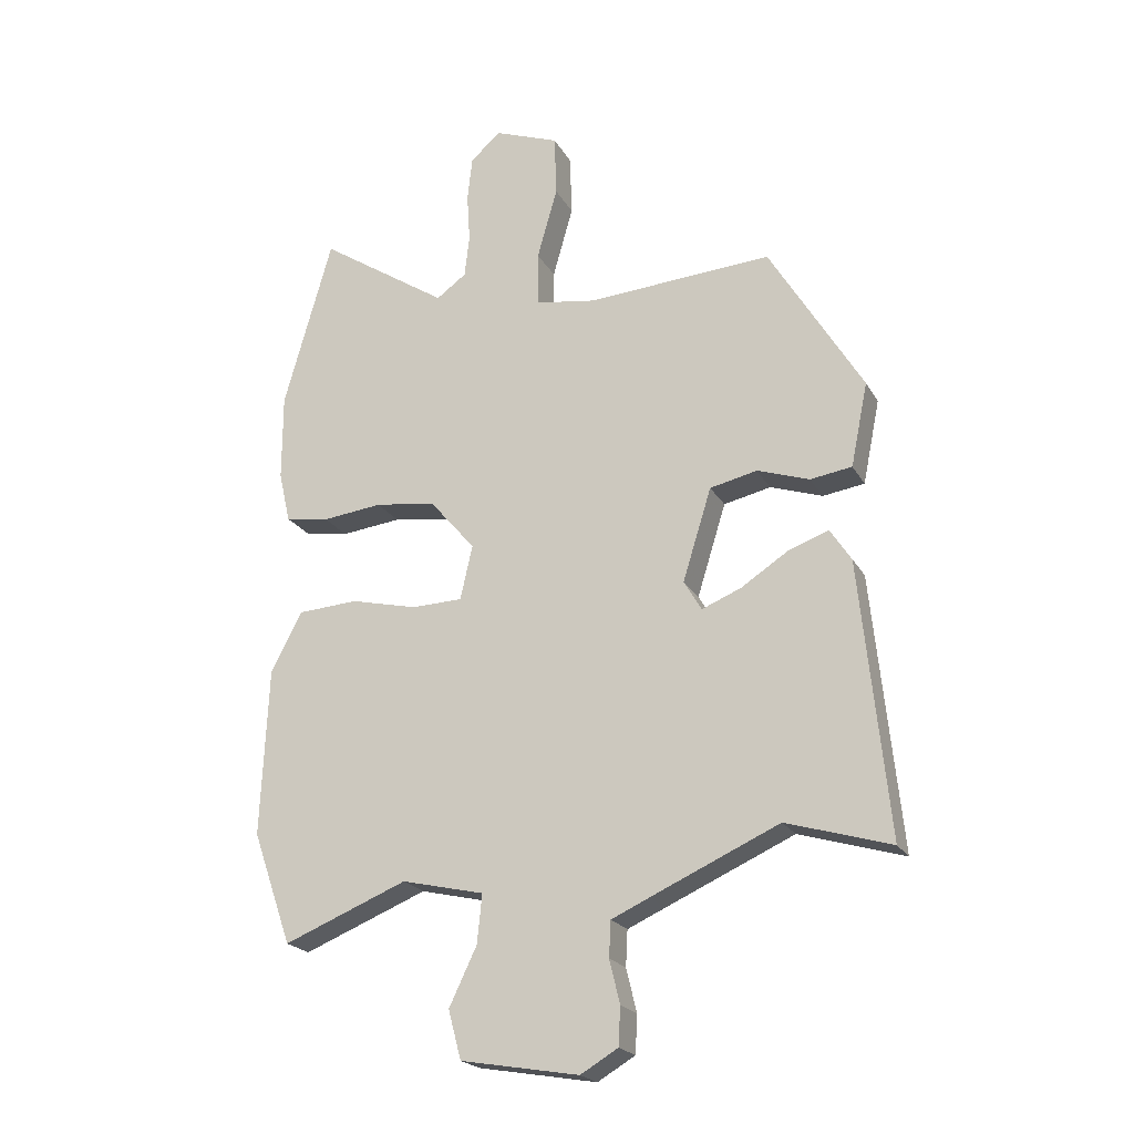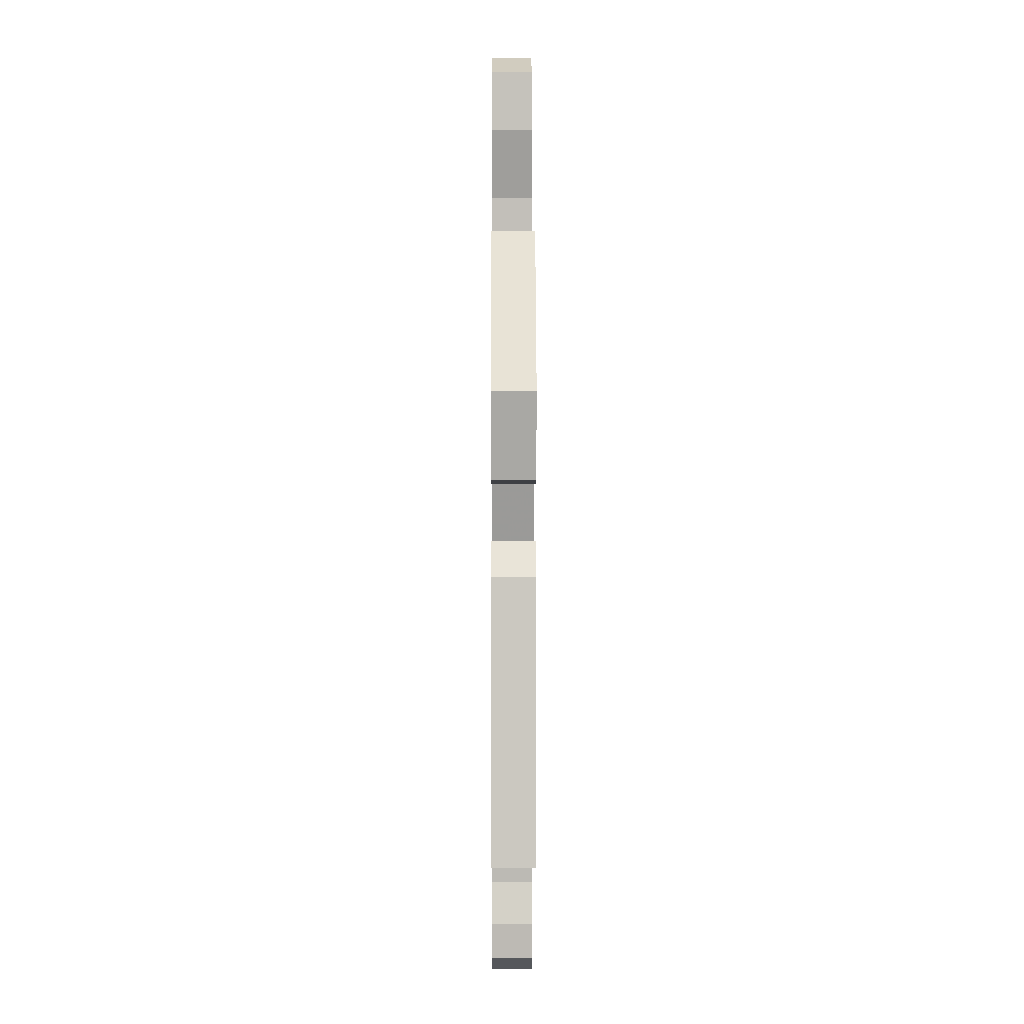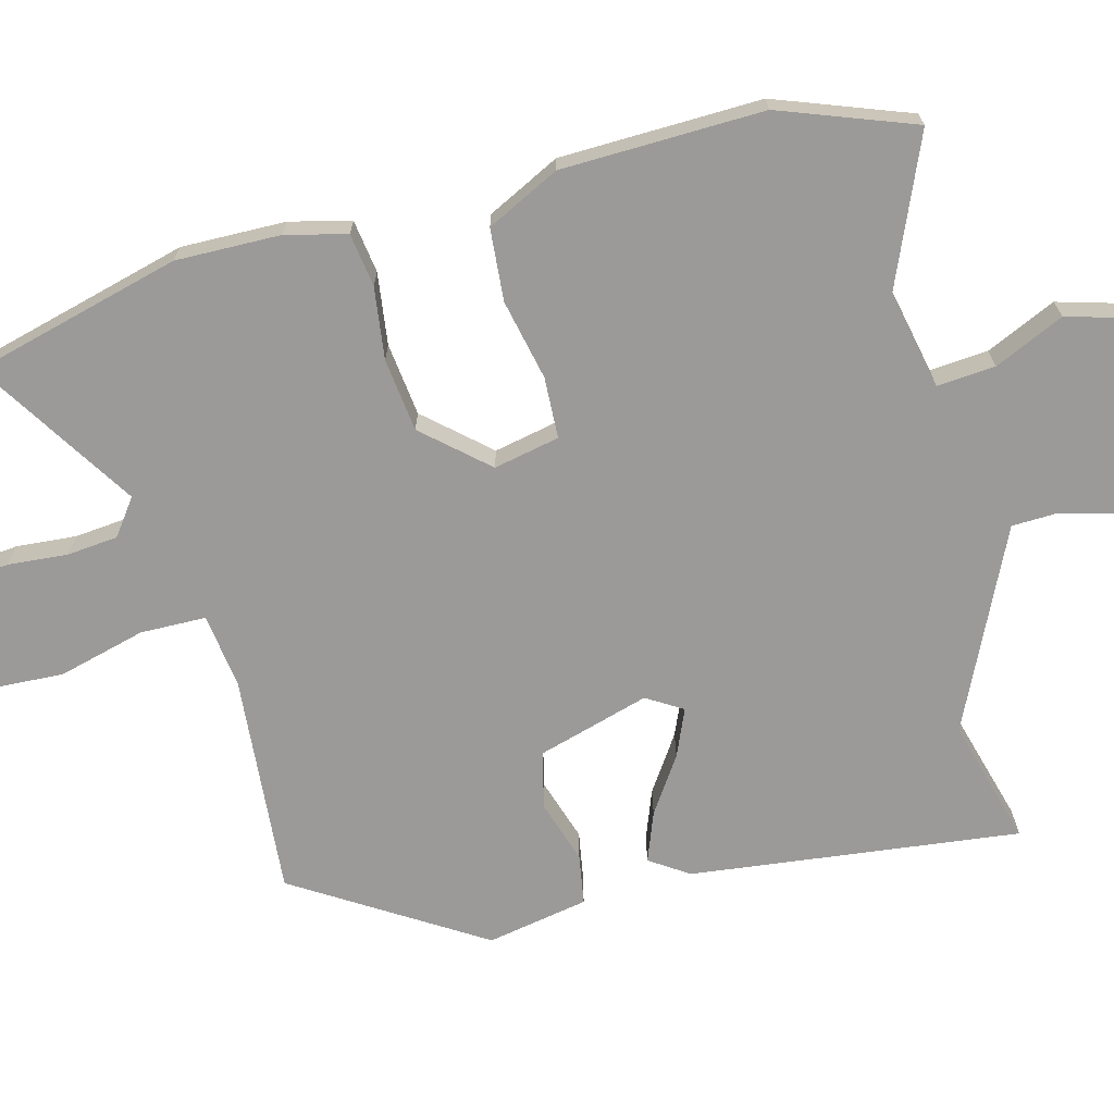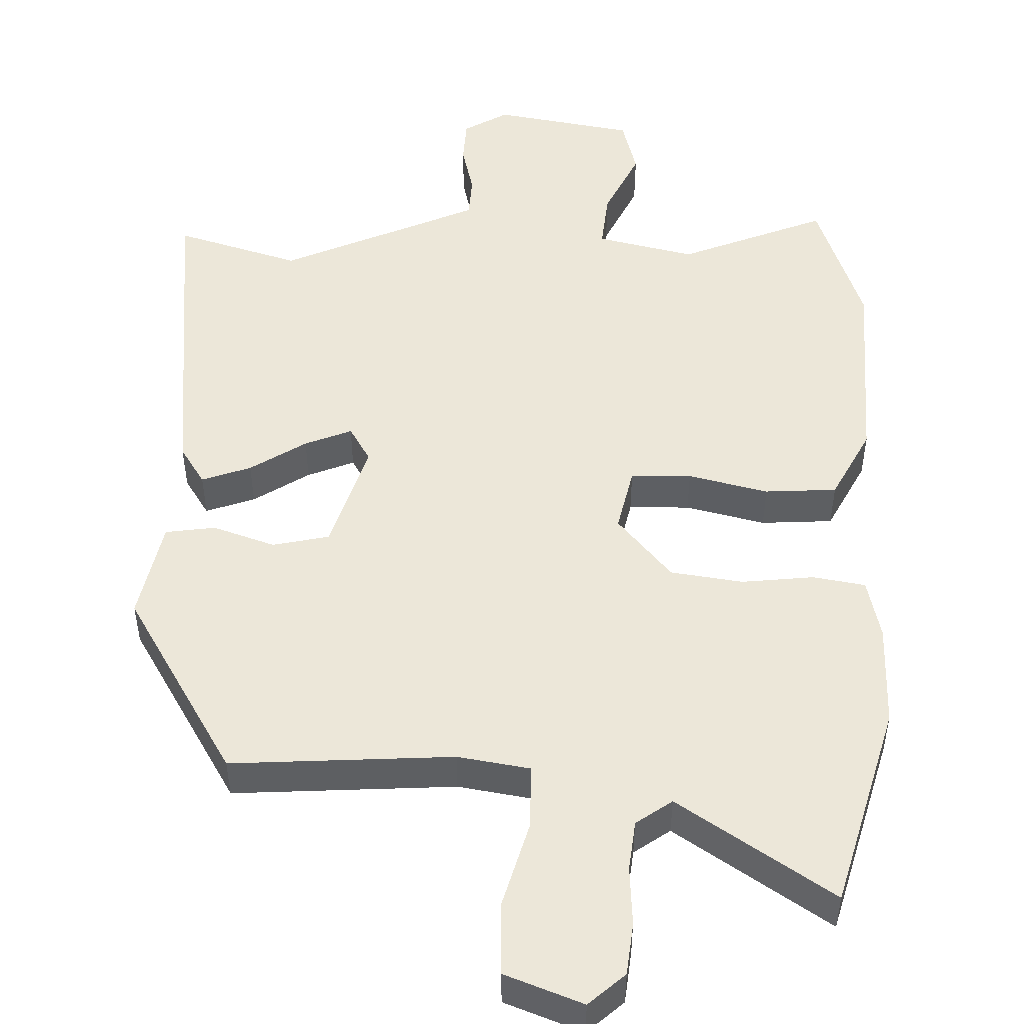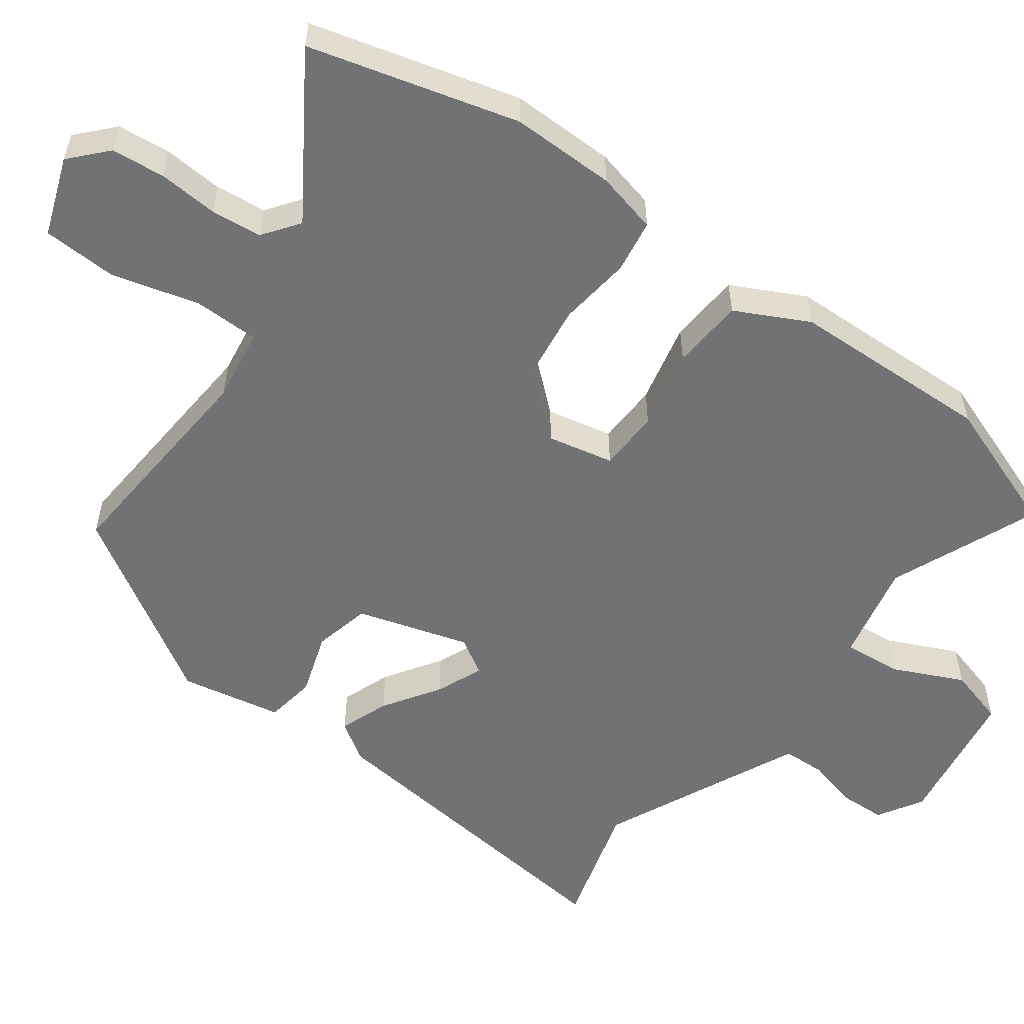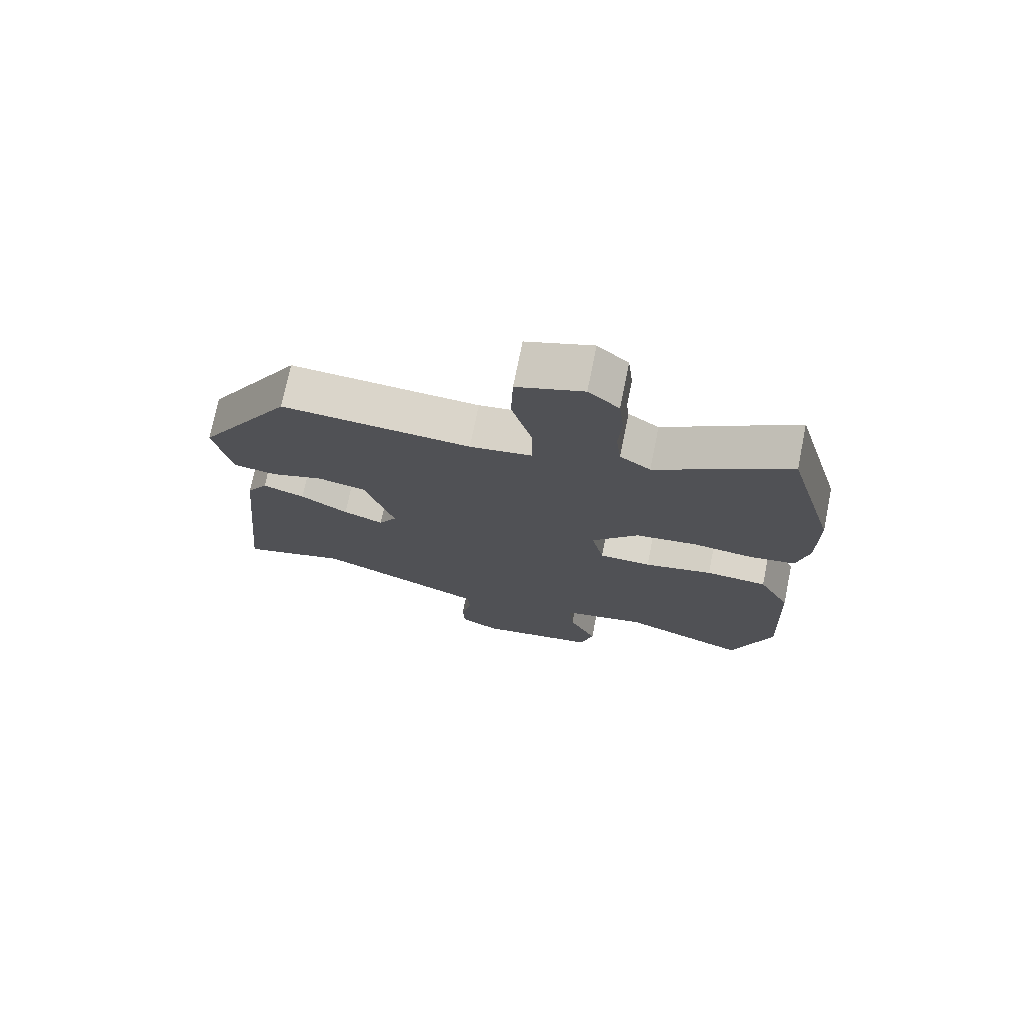
<metadata>
{"format":"obj","ext":"obj","renderer":"f3d","projection":"perspective","resolution":1024,"background":"white","views":[{"elev":-21.5,"azim":-157.8,"up":"+Z"},{"elev":3.5,"azim":-90.3,"up":"+Z"},{"elev":-69.5,"azim":103.6,"up":"+Y"},{"elev":50.0,"azim":1.6,"up":"+Y"},{"elev":-55.5,"azim":53.1,"up":"+Y"},{"elev":74.1,"azim":11.5,"up":"+Z"}]}
</metadata>
<code>
v -0.337 0.07 -0.451
v -0.507 0.07 -0.502
v -0.462 0.07 -0.055
v -0.428 0.07 -0.002
v -0.361 0.07 -0.026
v -0.285 0.07 -0.075
v -0.221 0.07 -0.101
v -0.192 0.07 -0.052
v -0.239 0.07 0.099
v -0.316 0.07 0.116
v -0.401 0.07 0.087
v -0.469 0.07 0.097
v -0.497 0.07 0.234
v -0.345 0.07 0.488
v -0.043 0.07 0.469
v 0.056 0.07 0.485
v 0.056 0.07 0.574
v 0.023 0.07 0.691
v 0.026 0.07 0.792
v 0.132 0.07 0.832
v 0.181 0.07 0.788
v 0.189 0.07 0.716
v 0.184 0.07 0.635
v 0.192 0.07 0.566
v 0.241 0.07 0.531
v 0.452 0.07 0.671
v 0.531 0.07 0.39
v 0.531 0.07 0.248
v 0.512 0.07 0.165
v 0.44 0.07 0.153
v 0.342 0.07 0.164
v 0.243 0.07 0.15
v 0.169 0.07 0.063
v 0.189 0.07 -0.026
v 0.272 0.07 -0.028
v 0.381 0.07 -0.002
v 0.479 0.07 -0.008
v 0.53 0.07 -0.106
v 0.542 0.07 -0.38
v 0.478 0.07 -0.563
v 0.277 0.07 -0.482
v 0.143 0.07 -0.513
v 0.151 0.07 -0.592
v 0.196 0.07 -0.686
v 0.175 0.07 -0.765
v -0.017 0.07 -0.798
v -0.078 0.07 -0.762
v -0.081 0.07 -0.7
v -0.064 0.07 -0.63
v -0.067 0.07 -0.572
v -0.129 0.07 -0.544
v -0.337 0 -0.451
v -0.507 0 -0.502
v -0.462 0 -0.055
v -0.428 0 -0.002
v -0.361 0 -0.026
v -0.285 0 -0.075
v -0.221 0 -0.101
v -0.192 0 -0.052
v -0.239 0 0.099
v -0.316 0 0.116
v -0.401 0 0.087
v -0.469 0 0.097
v -0.497 0 0.234
v -0.345 0 0.488
v -0.043 0 0.469
v 0.056 0 0.485
v 0.056 0 0.574
v 0.023 0 0.691
v 0.026 0 0.792
v 0.132 0 0.832
v 0.181 0 0.788
v 0.189 0 0.716
v 0.184 0 0.635
v 0.192 0 0.566
v 0.241 0 0.531
v 0.452 0 0.671
v 0.531 0 0.39
v 0.531 0 0.248
v 0.512 0 0.165
v 0.44 0 0.153
v 0.342 0 0.164
v 0.243 0 0.15
v 0.169 0 0.063
v 0.189 0 -0.026
v 0.272 0 -0.028
v 0.381 0 -0.002
v 0.479 0 -0.008
v 0.53 0 -0.106
v 0.542 0 -0.38
v 0.478 0 -0.563
v 0.277 0 -0.482
v 0.143 0 -0.513
v 0.151 0 -0.592
v 0.196 0 -0.686
v 0.175 0 -0.765
v -0.017 0 -0.798
v -0.078 0 -0.762
v -0.081 0 -0.7
v -0.064 0 -0.63
v -0.067 0 -0.572
v -0.129 0 -0.544
f 46 47 48 49
f 46 49 50
f 43 44 45 46
f 42 43 46 50
f 38 39 40 41
f 38 41 42
f 35 36 37 38
f 34 35 38 42
f 33 34 42 50
f 28 29 30 31
f 28 31 32
f 25 26 27 28
f 24 25 28 32
f 20 21 22 23
f 20 23 24
f 17 18 19 20
f 16 17 20 24
f 12 13 14 15
f 10 11 12 15
f 9 10 15 16
f 8 9 16 24
f 3 4 5 6
f 1 2 3 6
f 51 1 6 7
f 33 50 51 7
f 24 32 33
f 7 8 24 33
f 100 99 98 97
f 101 100 97
f 97 96 95 94
f 101 97 94 93
f 92 91 90 89
f 93 92 89
f 89 88 87 86
f 93 89 86 85
f 101 93 85 84
f 82 81 80 79
f 83 82 79
f 79 78 77 76
f 83 79 76 75
f 74 73 72 71
f 75 74 71
f 71 70 69 68
f 75 71 68 67
f 66 65 64 63
f 66 63 62 61
f 67 66 61 60
f 75 67 60 59
f 57 56 55 54
f 57 54 53 52
f 58 57 52 102
f 58 102 101 84
f 84 83 75
f 84 75 59 58
f 1 52 53 2
f 2 53 54 3
f 3 54 55 4
f 4 55 56 5
f 5 56 57 6
f 6 57 58 7
f 7 58 59 8
f 8 59 60 9
f 9 60 61 10
f 10 61 62 11
f 11 62 63 12
f 12 63 64 13
f 13 64 65 14
f 14 65 66 15
f 15 66 67 16
f 16 67 68 17
f 17 68 69 18
f 18 69 70 19
f 19 70 71 20
f 20 71 72 21
f 21 72 73 22
f 22 73 74 23
f 23 74 75 24
f 24 75 76 25
f 25 76 77 26
f 26 77 78 27
f 27 78 79 28
f 28 79 80 29
f 29 80 81 30
f 30 81 82 31
f 31 82 83 32
f 32 83 84 33
f 33 84 85 34
f 34 85 86 35
f 35 86 87 36
f 36 87 88 37
f 37 88 89 38
f 38 89 90 39
f 39 90 91 40
f 40 91 92 41
f 41 92 93 42
f 42 93 94 43
f 43 94 95 44
f 44 95 96 45
f 45 96 97 46
f 46 97 98 47
f 47 98 99 48
f 48 99 100 49
f 49 100 101 50
f 50 101 102 51
f 51 102 52 1

</code>
